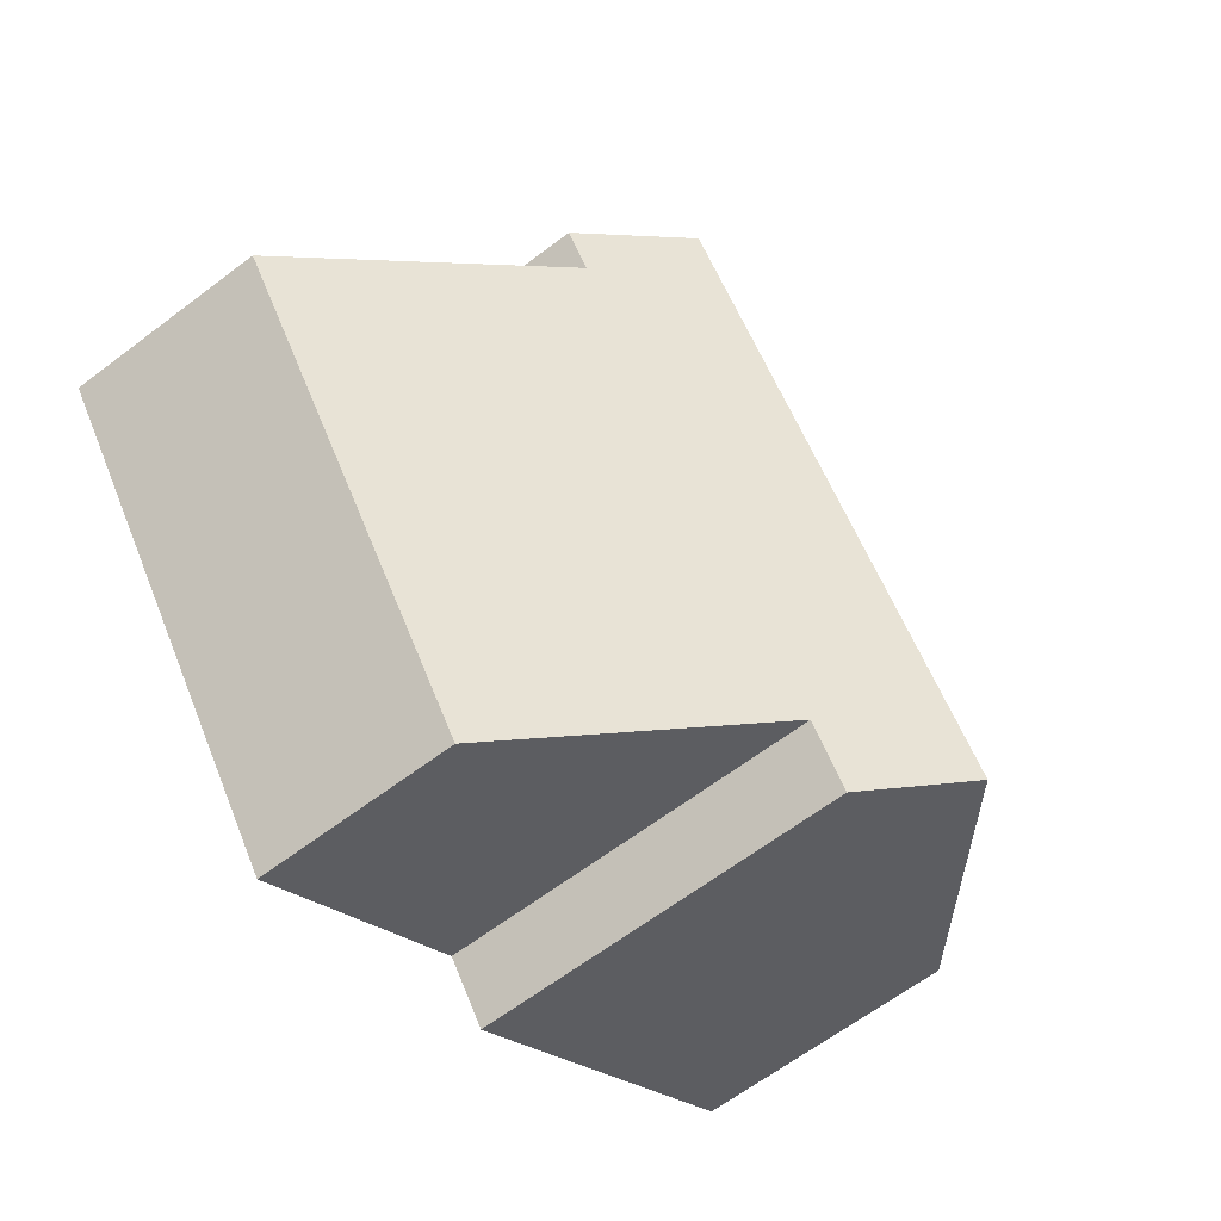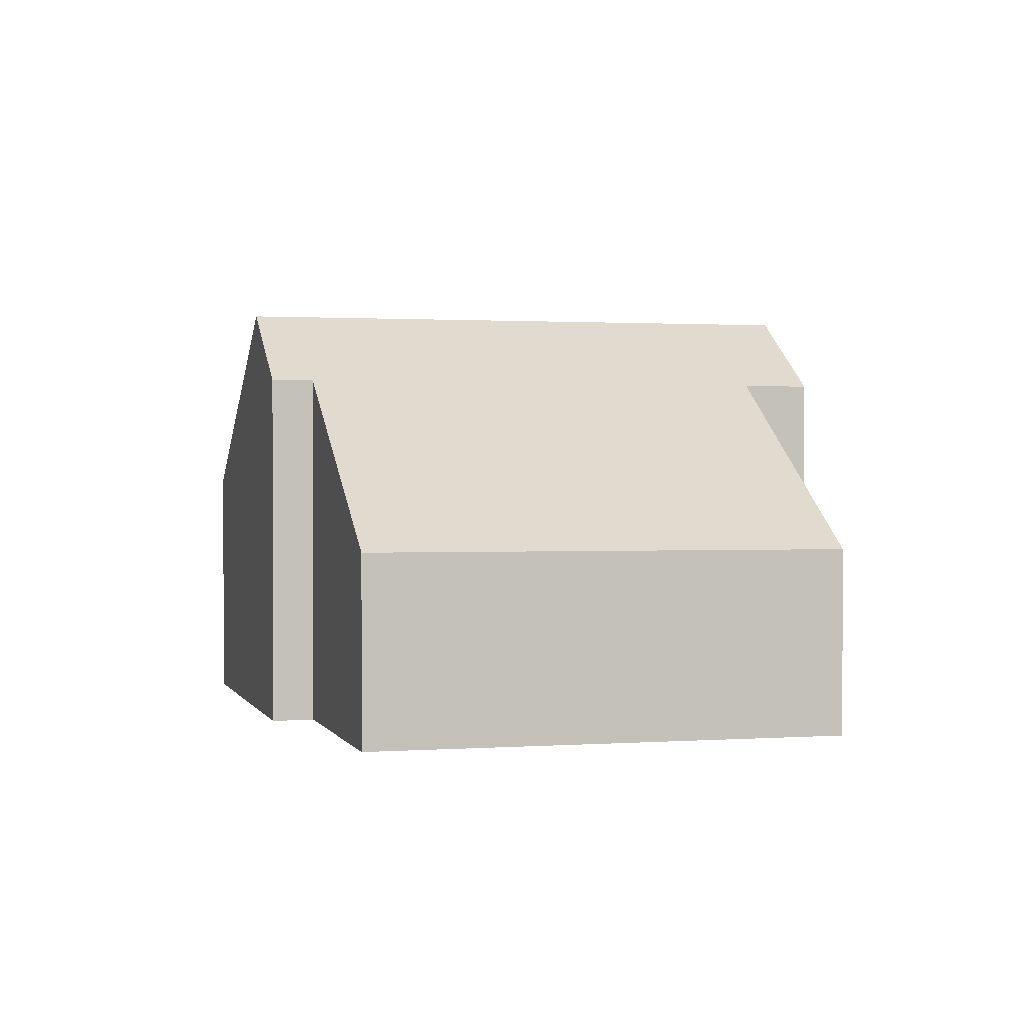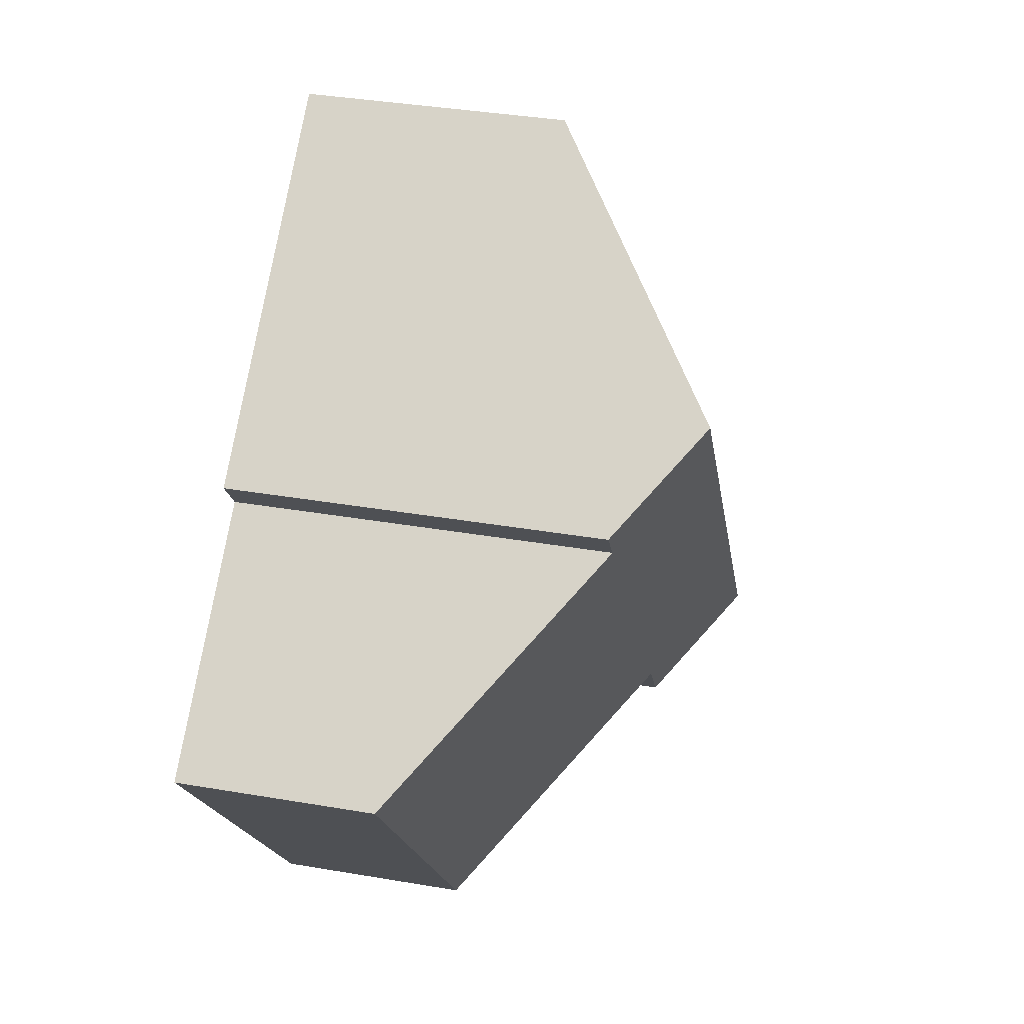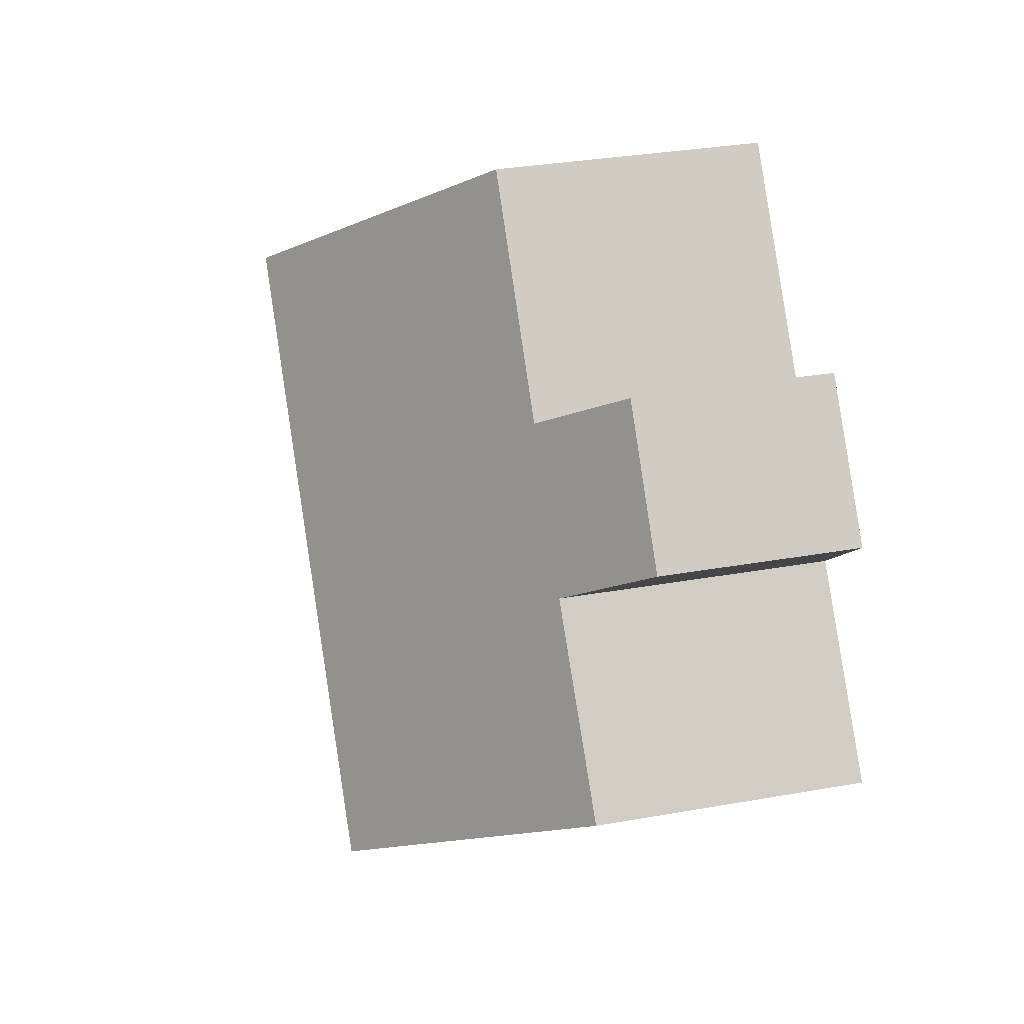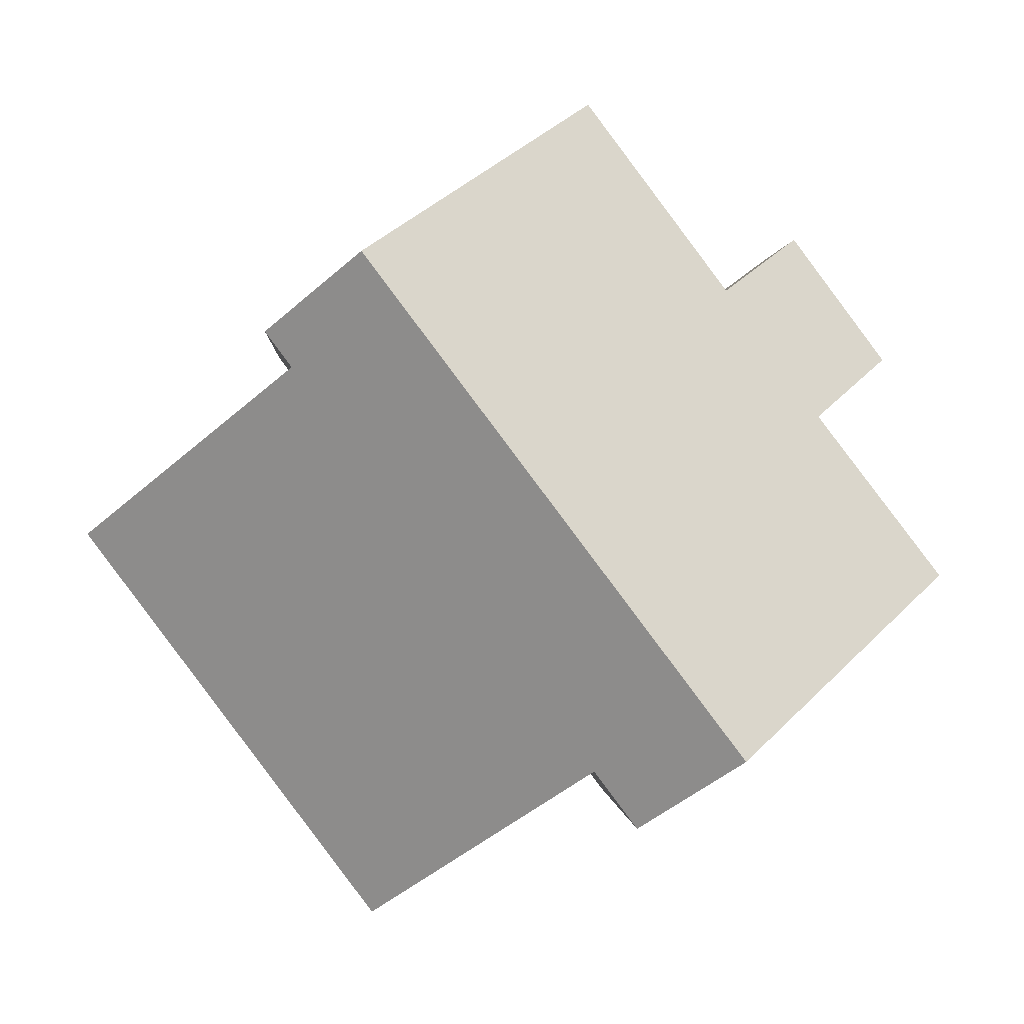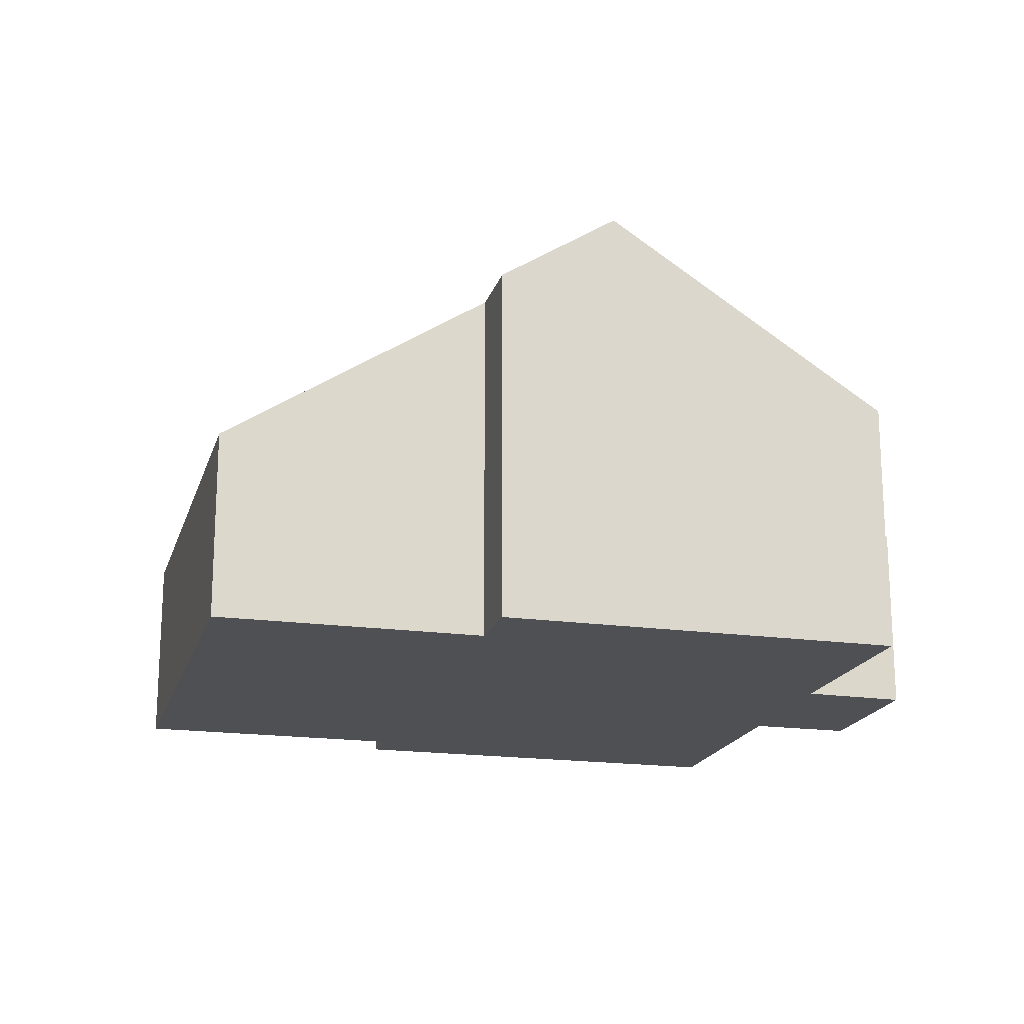
<metadata>
{"format":"obj","ext":"obj","renderer":"f3d","projection":"perspective","resolution":1024,"background":"white","views":[{"elev":-64.0,"azim":127.4,"up":"+Z"},{"elev":1.3,"azim":111.9,"up":"+Y"},{"elev":36.9,"azim":102.5,"up":"+Z"},{"elev":31.2,"azim":-104.4,"up":"+Z"},{"elev":-0.4,"azim":176.7,"up":"+Z"},{"elev":-18.7,"azim":-158.1,"up":"+Y"}]}
</metadata>
<code>
v  4.241 8.092 -3.205
v  6.789 6.678 -3.501
v  6.009 6.675 -4.541
v  10.99 8.092 5.726
v  12.24 6.707 3.789
v  16.25 3.506 0.789
v  12.72 6.708 4.429
v  10.8 3.477 -6.501
v  2.579 3.495 6.529
v  4.089 4.696 5.409
v  0.839 3.509 4.189
v  0 4.695 2.875e-16
v  2.329 4.719 3.019
v  6.719 4.685 8.919
v  6.789 2.144e-16 -3.501
v  10.8 3.981e-16 -6.501
v  6.009 2.781e-16 -4.541
v  0 0 0
v  4.241 1.963e-16 -3.205
v  2.329 -1.849e-16 3.019
v  0.839 -2.565e-16 4.189
v  2.579 -3.998e-16 6.529
v  4.089 -3.312e-16 5.409
v  6.719 -5.461e-16 8.919
v  12.24 -2.32e-16 3.789
v  16.25 -4.831e-17 0.789
v  10.99 -3.506e-16 5.726
v  12.72 -2.712e-16 4.429
g defaultobject
f 1 2 3
f 2 1 4
f 2 4 5
f 2 5 6
f 5 4 7
f 6 8 2
f 9 10 11
f 12 4 1
f 4 12 13
f 4 13 11
f 4 11 10
f 4 10 14
f 8 15 2
f 15 8 16
f 3 12 1
f 12 3 17
f 12 17 18
f 18 17 19
f 20 11 13
f 11 20 21
f 12 20 13
f 20 12 18
f 21 9 11
f 9 21 22
f 23 14 10
f 14 23 24
f 25 6 5
f 6 25 26
f 9 23 10
f 23 9 22
f 24 4 14
f 4 24 7
f 7 24 27
f 7 27 28
f 28 5 7
f 5 28 25
f 26 8 6
f 8 26 16
f 15 3 2
f 3 15 17
f 17 15 19
f 21 23 22
f 23 21 28
f 28 21 25
f 25 21 20
f 25 20 26
f 26 20 18
f 26 18 15
f 26 15 16
f 15 18 19
f 23 27 24
f 27 23 28

</code>
